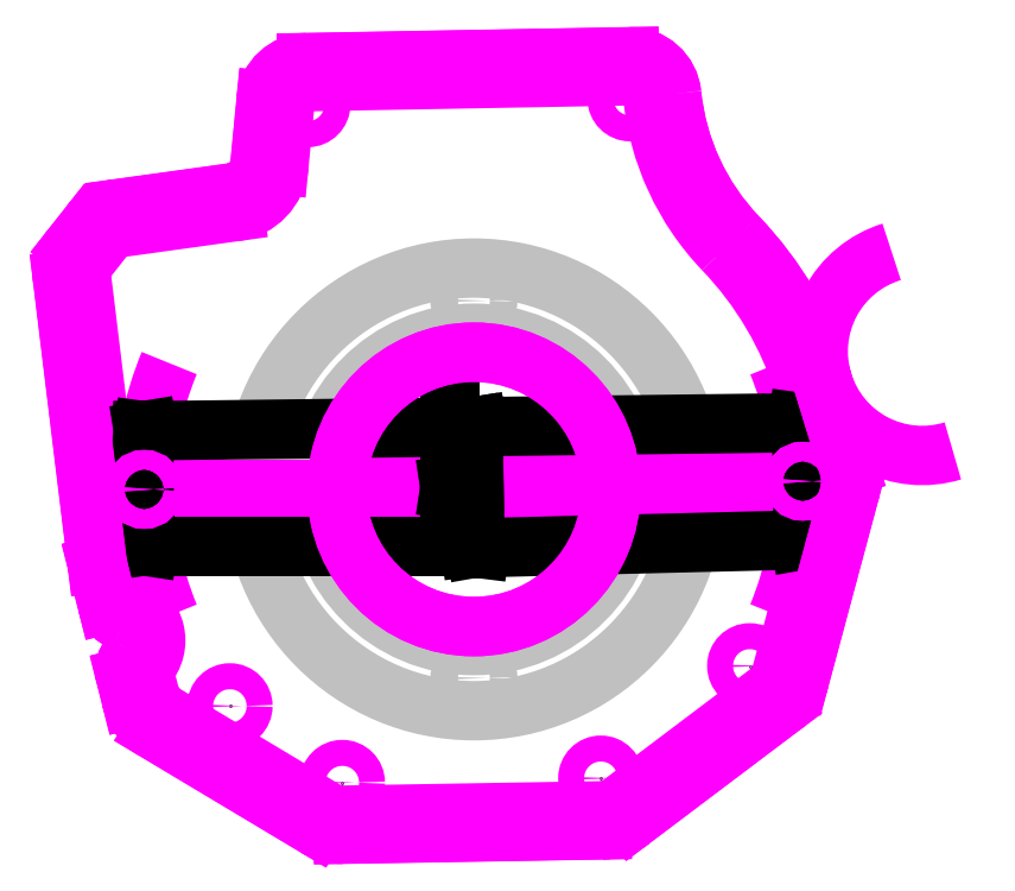
<metadata>
{"format":"dxf","ext":"dxf","renderer":"ezdxf+matplotlib","layout":"modelspace","background":"white","min_lineweight":24,"dpi":150}
</metadata>
<code>
0
SECTION
2
ENTITIES
0
LINE
8
Default
10
-6.339
20
0
30
0
11
0
21
0.078
31
0
0
CIRCLE
8
Default
10
0
20
0
30
-0.125
40
4.251
0
CIRCLE
8
Default
10
0
20
0
30
-0.625
40
3
0
CIRCLE
8
Default
10
0
20
3.625
30
0
40
0.2656
0
CIRCLE
8
Default
10
3.625
20
0
30
0
40
0.2656
0
CIRCLE
8
Default
10
-3.625
20
0
30
0
40
0.2656
0
CIRCLE
8
Default
10
-0
20
-3.625
30
0
40
0.2656
0
ARC
8
Default
10
0
20
0
30
0
40
6.323
50
1.412
51
22.5
0
ARC
8
Default
10
0
20
0
30
0
40
6.323
50
337.5
51
361.4
0
POINT
8
Default
10
6.321
20
0.1558
30
0
0
LINE
8
Default
10
0
20
0
30
0
11
0
21
0.078
31
0
0
LINE
8
Default
10
0
20
0
30
0
11
-6.339
21
0
31
0
0
LINE
8
Default
10
0
20
0.078
30
0
11
6.321
21
0.1558
31
0
0
LINE
8
Default
10
0
20
0
30
0
11
6.321
21
0.1558
31
0
0
ARC
8
Default
10
0
20
0
30
0
40
6.339
50
157.5
51
180
0
ARC
8
Default
10
0
20
0
30
0
40
6.339
50
180
51
202.5
0
POINT
8
Default
10
-6.339
20
0
30
0
0
CIRCLE
8
Default
10
-6.339
20
0
30
0
40
0.375
0
CIRCLE
8
Default
10
6.321
20
0.1558
30
0
40
0.375
0
ARC
8
Default
10
0
20
0
30
-0
40
6.65
50
17.1
51
43.77
0
POINT
8
Default
10
5.304
20
-3.391
30
0
0
POINT
8
Default
10
2.441
20
-5.55
30
0
0
POINT
8
Default
10
-2.53
20
-5.633
30
0
0
POINT
8
Default
10
-4.691
20
-4.16
30
0
0
CIRCLE
8
Default
10
5.304
20
-3.391
30
0
40
0.25
0
CIRCLE
8
Default
10
2.441
20
-5.55
30
0
40
0.25
0
CIRCLE
8
Default
10
-2.53
20
-5.633
30
0
40
0.25
0
CIRCLE
8
Default
10
-4.691
20
-4.16
30
0
40
0.25
0
LINE
8
Default
10
6.356
20
1.955
30
-0
11
6.853
21
0.3384
31
-0
0
ARC
8
Default
10
6.256
20
0.1546
30
-0
40
0.625
50
345
51
377.1
0
LINE
8
Default
10
6.86
20
-0.007543
30
-0
11
5.907
21
-3.553
31
0
0
ARC
8
Default
10
5.304
20
-3.391
30
0
40
0.625
50
307
51
345
0
LINE
8
Default
10
5.68
20
-3.89
30
0
11
2.817
21
-6.049
31
0
0
ARC
8
Default
10
2.441
20
-5.55
30
0
40
0.625
50
271
51
307
0
POINT
8
Default
10
-6.17
20
-4.184
30
0
0
POINT
8
Default
10
-7.566
20
4.265
30
0
0
LINE
8
Default
10
2.451
20
-6.174
30
0
11
-2.519
21
-6.258
31
0
0
POINT
8
Default
10
-6.879
20
-1.372
30
0
0
ARC
8
Default
10
-2.53
20
-5.633
30
0
40
0.625
50
239.1
51
271
0
POINT
8
Default
10
0
20
0
30
0
0
POINT
8
Default
10
-6.867
20
-2.903
30
0
0
LINE
8
Default
10
-2.851
20
-6.169
30
0
11
-5.948
21
-4.317
31
0
0
ARC
8
Default
10
-5.627
20
-3.78
30
0
40
0.625
50
194.2
51
239.1
0
LINE
8
Default
10
-6.233
20
-3.933
30
0
11
-6.338
21
-3.519
31
0
0
POINT
8
Default
10
-3.823
20
5.441
30
0
0
ARC
8
Default
10
-6.217
20
-3.489
30
0
40
0.125
50
138
51
194.2
0
POINT
8
Default
10
-3.823
20
-5.441
30
0
0
POINT
8
Default
10
-6.982
20
5.004
30
0
0
ARC
8
Default
10
-6.867
20
-2.903
30
0
40
0.75
50
318
51
430.3
0
POINT
8
Default
10
-3.195
20
7.394
30
0
0
POINT
8
Default
10
3.003
20
7.507
30
0
0
CIRCLE
8
Default
10
-3.195
20
7.394
30
0
40
0.25
0
CIRCLE
8
Default
10
3.003
20
7.507
30
0
40
0.25
0
ARC
8
Default
10
-6.572
20
-2.079
30
0
40
0.125
50
194.2
51
250.3
0
LINE
8
Default
10
-6.693
20
-2.11
30
0
11
-6.879
21
-1.372
31
0
0
LINE
8
Default
10
-6.879
20
-1.372
30
0
11
-7.541
21
4.058
31
0
0
ARC
8
Default
10
-7.044
20
4.118
30
0
40
0.5
50
141.7
51
186.9
0
LINE
8
Default
10
-7.437
20
4.428
30
0
11
-7.107
21
4.846
31
0
0
ARC
8
Default
10
-6.714
20
4.536
30
0
40
0.5
50
97.89
51
141.7
0
LINE
8
Default
10
-6.783
20
5.031
30
0
11
-4.605
21
5.333
31
0
0
ARC
8
Default
10
-4.742
20
6.324
30
0
40
1
50
277.9
51
354.5
0
LINE
8
Default
10
-3.747
20
6.228
30
0
11
-3.63
21
7.436
31
0
0
ARC
8
Default
10
-3.195
20
7.394
30
0
40
0.4375
50
91.04
51
174.5
0
LINE
8
Default
10
-3.203
20
7.832
30
0
11
2.995
21
7.944
31
0
0
ARC
8
Default
10
3.003
20
7.507
30
-0
40
0.4375
50
5.836
51
91.04
0
ARC
8
Default
10
8.412
20
8.059
30
-0
40
5
50
185.8
51
223.8
0
LINE
8
Default
10
-6.339
20
0.008127
30
0
11
-6.353
21
1.137
31
0
0
LINE
8
Default
10
-0.0001
20
0.08613
30
0
11
-0.01399
21
1.215
31
0
0
LINE
8
Default
10
-6.353
20
1.125
30
0
11
-0.01384
21
1.203
31
0
0
LINE
8
Default
10
-6.353
20
1.125
30
0
11
-6.273
21
1.138
31
0
0
LINE
8
Default
10
-6.353
20
1.125
30
0
11
-6.273
21
1.114
31
0
0
LINE
8
Default
10
-0.01384
20
1.203
30
0
11
-0.09369
21
1.19
31
0
0
LINE
8
Default
10
-0.01384
20
1.203
30
0
11
-0.09398
21
1.214
31
0
0
TEXT
8
Default
10
-3.766
20
1.309
30
0
40
0.375
1
6.339
50
0.705
72
     1
11
-3.185
21
1.316
31
0
0
LINE
8
Default
10
-0.0001
20
0.08613
30
0
11
-0.01399
21
1.215
31
0
0
LINE
8
Default
10
6.321
20
0.1639
30
0
11
6.307
21
1.293
31
0
0
LINE
8
Default
10
-0.01384
20
1.203
30
0
11
6.307
21
1.281
31
0
0
LINE
8
Default
10
-0.01384
20
1.203
30
0
11
0.066
21
1.216
31
0
0
LINE
8
Default
10
-0.01384
20
1.203
30
0
11
0.0663
21
1.192
31
0
0
LINE
8
Default
10
6.307
20
1.281
30
0
11
6.227
21
1.268
31
0
0
LINE
8
Default
10
6.307
20
1.281
30
0
11
6.227
21
1.292
31
0
0
TEXT
8
Default
10
2.564
20
1.387
30
0
40
0.375
1
6.322
50
0.705
72
     1
11
3.145
21
1.394
31
0
0
LINE
8
Default
10
-6.339
20
-0.008128
30
0
11
-6.339
21
-1.098
31
0
0
LINE
8
Default
10
0
20
-0.008128
30
0
11
0
21
-1.098
31
0
0
LINE
8
Default
10
-6.339
20
-1.086
30
0
11
0
21
-1.086
31
0
0
LINE
8
Default
10
-6.339
20
-1.086
30
0
11
-6.259
21
-1.074
31
0
0
LINE
8
Default
10
-6.339
20
-1.086
30
0
11
-6.259
21
-1.098
31
0
0
LINE
8
Default
10
0
20
-1.086
30
0
11
-0.08
21
-1.098
31
0
0
LINE
8
Default
10
0
20
-1.086
30
0
11
-0.08
21
-1.074
31
0
0
TEXT
8
Default
10
-2.804
20
-0.9335
30
0
40
0.375
1
6.339
72
     1
11
-2.223
21
-0.9335
31
0
0
LINE
8
Default
10
6.321
20
0.1477
30
0
11
6.349
21
-0.9811
31
0
0
LINE
8
Default
10
0.0002
20
-0.008126
30
0
11
0.02802
21
-1.137
31
0
0
LINE
8
Default
10
6.349
20
-0.9689
30
0
11
0.02772
21
-1.125
31
0
0
LINE
8
Default
10
6.349
20
-0.9689
30
0
11
6.269
21
-0.9828
31
0
0
LINE
8
Default
10
6.349
20
-0.9689
30
0
11
6.269
21
-0.9589
31
0
0
LINE
8
Default
10
0.02772
20
-1.125
30
0
11
0.1074
21
-1.111
31
0
0
LINE
8
Default
10
0.02772
20
-1.125
30
0
11
0.108
21
-1.135
31
0
0
TEXT
8
Default
10
2.603
20
-0.9087
30
0
40
0.375
1
6.323
50
1.412
72
     1
11
3.185
21
-0.8944
31
0
0
LINE
8
Default
10
-0.008128
20
0
30
0
11
-0.468
21
0
31
0
0
LINE
8
Default
10
-0.008128
20
0.078
30
0
11
-0.468
21
0.078
31
0
0
LINE
8
Default
10
-0.4558
20
0
30
0
11
-0.4558
21
1.973
31
0
0
LINE
8
Default
10
-0.4558
20
0
30
0
11
-0.4678
21
0.08
31
0
0
LINE
8
Default
10
-0.4558
20
0
30
0
11
-0.4438
21
0.08
31
0
0
LINE
8
Default
10
-0.4558
20
0.078
30
0
11
-0.4438
21
-0.002
31
0
0
LINE
8
Default
10
-0.4558
20
0.078
30
0
11
-0.4678
21
-0.002
31
0
0
TEXT
8
Default
10
-1.037
20
2.102
30
0
40
0.375
1
0.078
50
1e-06
72
     1
11
-0.4558
21
2.102
31
0
0
INSERT
8
Default
2
Object_0
10
-10.16
20
-10.16
30
0
0
CIRCLE
8
Default
10
6.321
20
0.1558
30
0
40
0.1825
0
CIRCLE
8
Default
10
6.321
20
0.1558
30
0
40
0.1875
0
CIRCLE
8
Default
10
-6.339
20
0
30
0
40
0.1825
0
CIRCLE
8
Default
10
-6.339
20
0
30
0
40
0.1875
0
ARC
8
Default
10
8.619
20
2.651
30
-0
40
2
50
197.1
51
287.1
0
ARC
8
Default
10
0
20
0
30
0
40
7.018
50
17.1
51
43.77
0
ARC
8
Default
10
8.412
20
8.059
30
-0
40
4.633
50
185.8
51
223.8
0
ARC
8
Default
10
3.003
20
7.507
30
-0
40
0.805
50
5.836
51
91.04
0
LINE
8
Default
10
2.988
20
8.311
30
0
11
-3.209
21
8.199
31
0
0
ARC
8
Default
10
-3.195
20
7.394
30
0
40
0.805
50
91.04
51
174.5
0
LINE
8
Default
10
-3.996
20
7.472
30
0
11
-4.113
21
6.263
31
0
0
ARC
8
Default
10
-4.742
20
6.324
30
0
40
0.6325
50
277.9
51
354.5
0
LINE
8
Default
10
-4.656
20
5.697
30
0
11
-6.833
21
5.395
31
0
0
ARC
8
Default
10
-6.714
20
4.536
30
0
40
0.8675
50
97.89
51
141.7
0
LINE
8
Default
10
-7.395
20
5.074
30
0
11
-7.725
21
4.656
31
0
0
ARC
8
Default
10
-7.044
20
4.118
30
0
40
0.8675
50
141.7
51
186.9
0
LINE
8
Default
10
-7.906
20
4.013
30
0
11
-7.244
21
-1.417
31
0
0
ARC
8
Default
10
-6.879
20
-1.372
30
0
40
0.3675
50
186.9
51
194.2
0
LINE
8
Default
10
-7.236
20
-1.462
30
0
11
-7.05
21
-2.199
31
0
0
ARC
8
Default
10
-6.572
20
-2.079
30
0
40
0.4925
50
194.2
51
250.3
0
ARC
8
Default
10
-6.867
20
-2.903
30
0
40
0.3825
50
318
51
430.3
0
ARC
8
Default
10
-6.217
20
-3.489
30
0
40
0.4925
50
138
51
194.2
0
LINE
8
Default
10
-6.694
20
-3.609
30
0
11
-6.59
21
-4.023
31
0
0
ARC
8
Default
10
-5.627
20
-3.78
30
0
40
0.9925
50
194.2
51
239.1
0
LINE
8
Default
10
-6.137
20
-4.632
30
0
11
-3.039
21
-6.485
31
0
0
ARC
8
Default
10
-2.53
20
-5.633
30
0
40
0.9925
50
239.1
51
271
0
LINE
8
Default
10
-2.513
20
-6.625
30
0
11
2.457
21
-6.542
31
0
0
ARC
8
Default
10
2.441
20
-5.55
30
0
40
0.9925
50
271
51
307
0
LINE
8
Default
10
3.038
20
-6.342
30
0
11
5.901
21
-4.184
31
0
0
ARC
8
Default
10
5.304
20
-3.391
30
0
40
0.9925
50
307
51
345
0
LINE
8
Default
10
6.262
20
-3.649
30
0
11
7.215
21
-0.1029
31
-0
0
ARC
8
Default
10
6.256
20
0.1546
30
-0
40
0.9925
50
345
51
377.1
0
LINE
8
Default
10
7.205
20
0.4464
30
-0
11
6.707
21
2.063
31
-0
0
ARC
8
Default
10
8.619
20
2.651
30
-0
40
2
50
107.1
51
197.1
0
ARC
8
Default
10
0
20
0
30
-0
40
7.013
50
17.1
51
43.77
0
LINE
8
Default
10
6.703
20
2.062
30
-0
11
7.2
21
0.4449
31
-0
0
ARC
8
Default
10
6.256
20
0.1546
30
-0
40
0.9875
50
345
51
377.1
0
LINE
8
Default
10
7.21
20
-0.1016
30
-0
11
6.257
21
-3.647
31
0
0
ARC
8
Default
10
5.304
20
-3.391
30
0
40
0.9875
50
307
51
345
0
LINE
8
Default
10
5.898
20
-4.18
30
0
11
3.035
21
-6.338
31
0
0
ARC
8
Default
10
2.441
20
-5.55
30
0
40
0.9875
50
271
51
307
0
LINE
8
Default
10
2.457
20
-6.537
30
0
11
-2.513
21
-6.62
31
0
0
ARC
8
Default
10
-2.53
20
-5.633
30
0
40
0.9875
50
239.1
51
271
0
LINE
8
Default
10
-3.037
20
-6.48
30
0
11
-6.134
21
-4.628
31
0
0
ARC
8
Default
10
-5.627
20
-3.78
30
0
40
0.9875
50
194.2
51
239.1
0
LINE
8
Default
10
-6.585
20
-4.022
30
0
11
-6.689
21
-3.608
31
0
0
ARC
8
Default
10
-6.217
20
-3.489
30
0
40
0.4875
50
138
51
194.2
0
ARC
8
Default
10
-6.867
20
-2.903
30
0
40
0.3875
50
318
51
430.3
0
ARC
8
Default
10
-6.572
20
-2.079
30
0
40
0.4875
50
194.2
51
250.3
0
LINE
8
Default
10
-7.045
20
-2.198
30
0
11
-7.231
21
-1.461
31
0
0
ARC
8
Default
10
-6.879
20
-1.372
30
0
40
0.3625
50
186.9
51
194.2
0
LINE
8
Default
10
-7.239
20
-1.416
30
0
11
-7.901
21
4.014
31
0
0
ARC
8
Default
10
-7.044
20
4.118
30
0
40
0.8625
50
141.7
51
186.9
0
LINE
8
Default
10
-7.721
20
4.653
30
-0
11
-7.391
21
5.071
31
-0
0
ARC
8
Default
10
-6.714
20
4.536
30
0
40
0.8625
50
97.89
51
141.7
0
LINE
8
Default
10
-6.833
20
5.391
30
-0
11
-4.655
21
5.692
31
-0
0
ARC
8
Default
10
-4.742
20
6.324
30
0
40
0.6375
50
277.9
51
354.5
0
LINE
8
Default
10
-4.108
20
6.262
30
-0
11
-3.991
21
7.471
31
-0
0
ARC
8
Default
10
-3.195
20
7.394
30
0
40
0.8
50
91.04
51
174.5
0
LINE
8
Default
10
-3.209
20
8.194
30
-0
11
2.989
21
8.306
31
-0
0
ARC
8
Default
10
3.003
20
7.507
30
-0
40
0.8
50
5.836
51
91.04
0
ARC
8
Default
10
8.412
20
8.059
30
-0
40
4.638
50
185.8
51
223.8
0
CIRCLE
8
Default
10
0
20
0
30
-0.625
40
2.632
0
CIRCLE
8
Default
10
0
20
0
30
-0.625
40
2.638
0
ENDSEC
0
EOF

</code>
